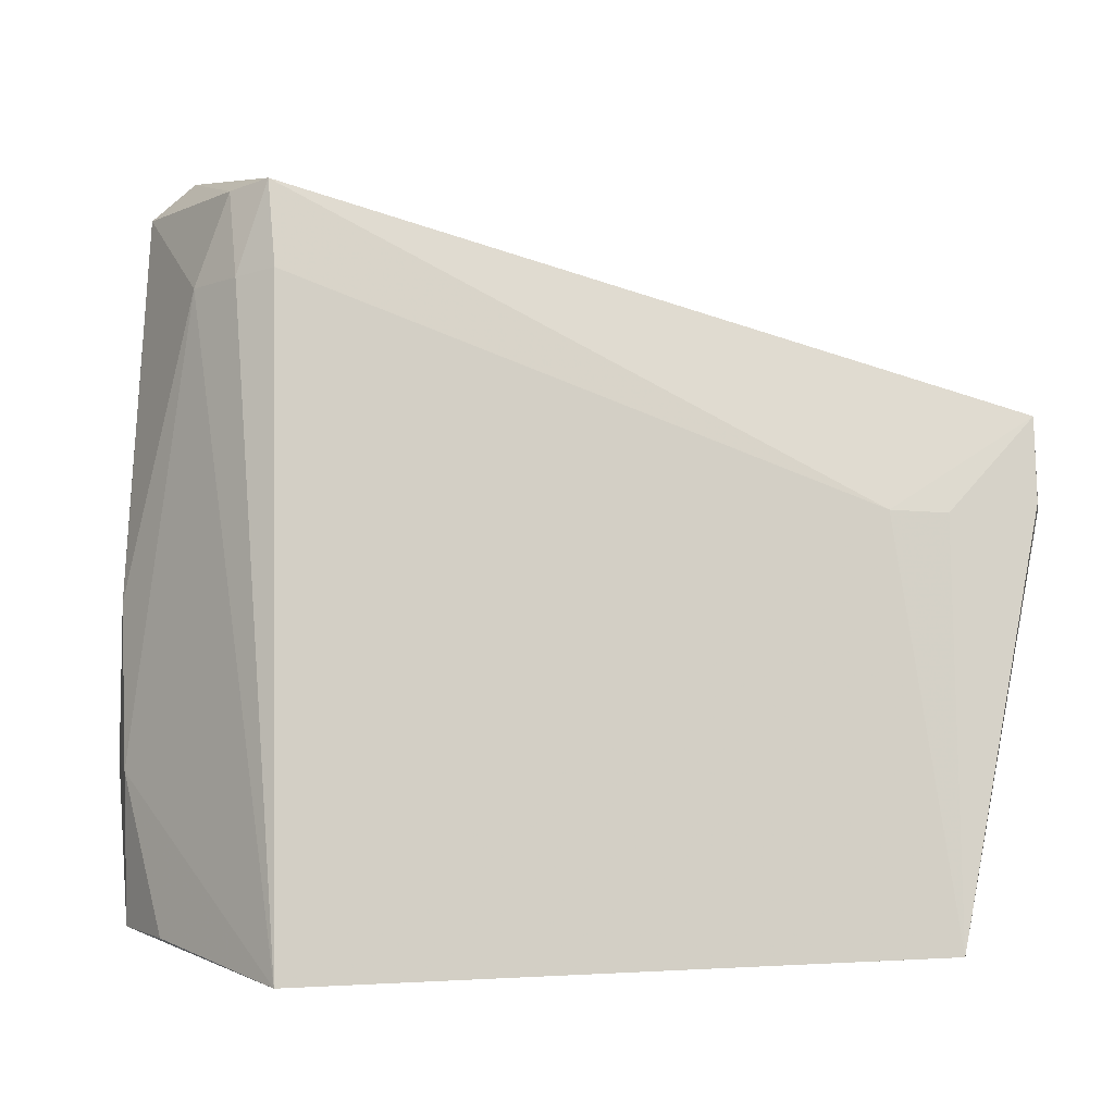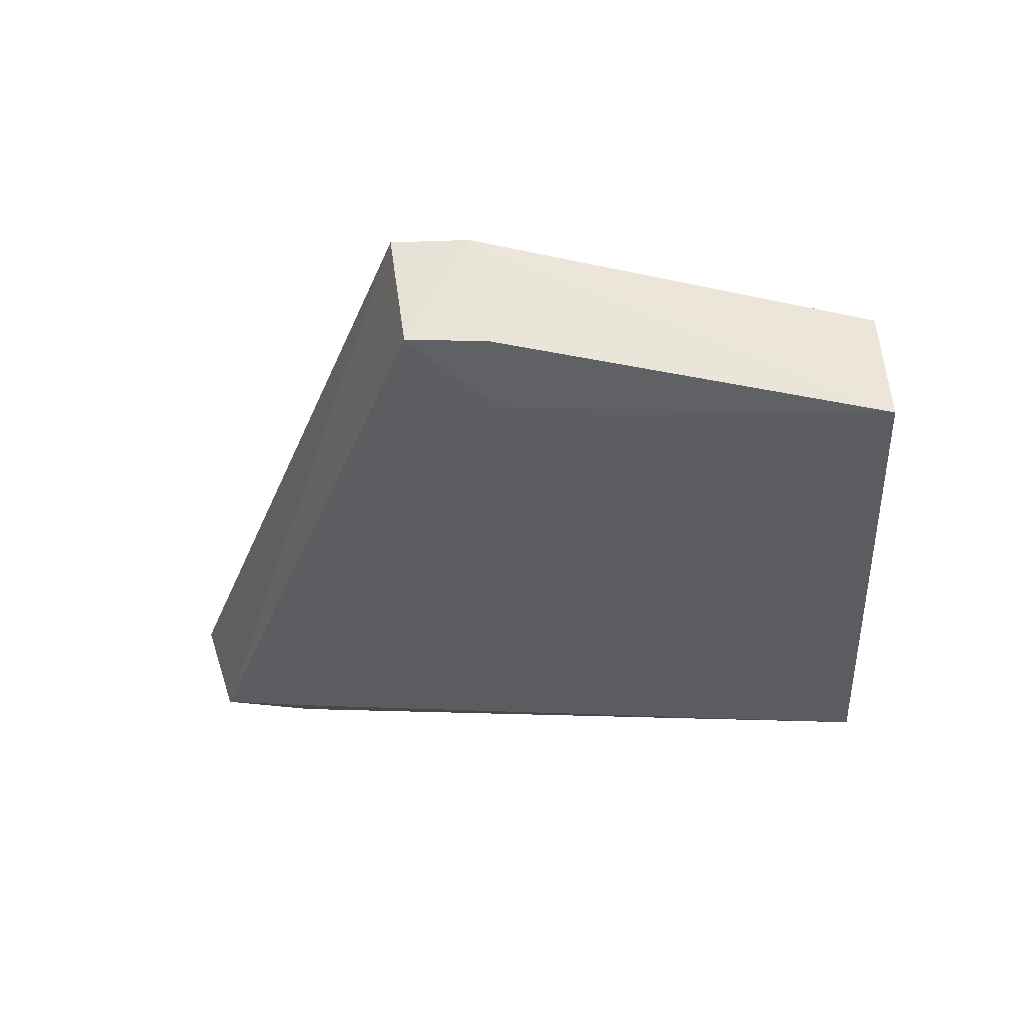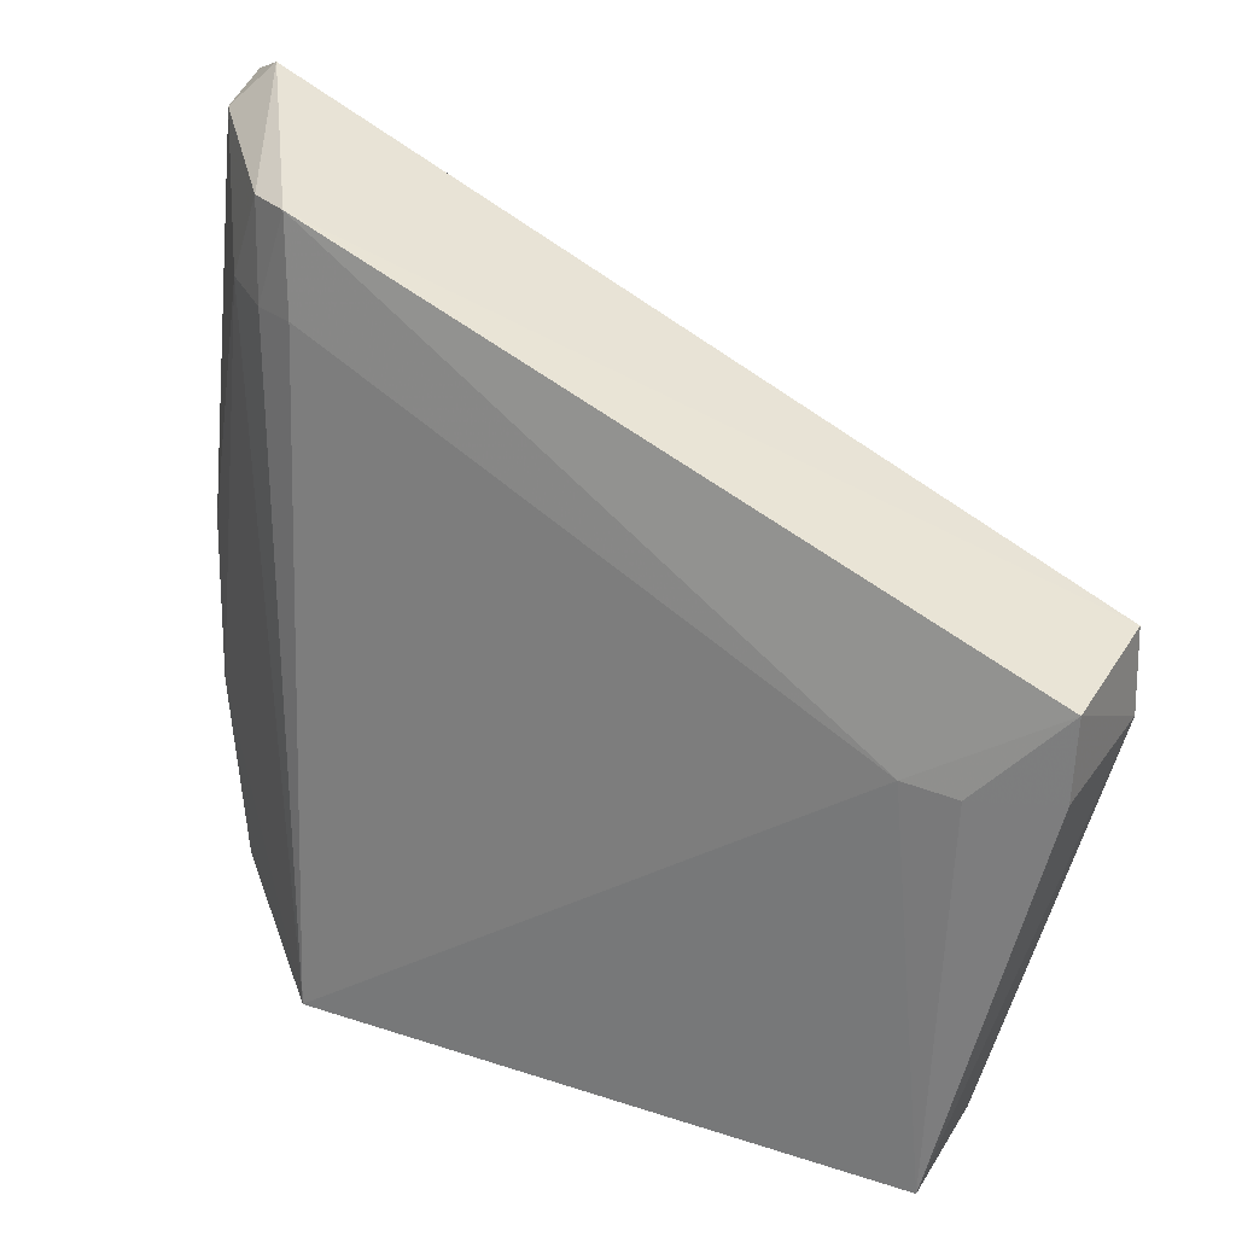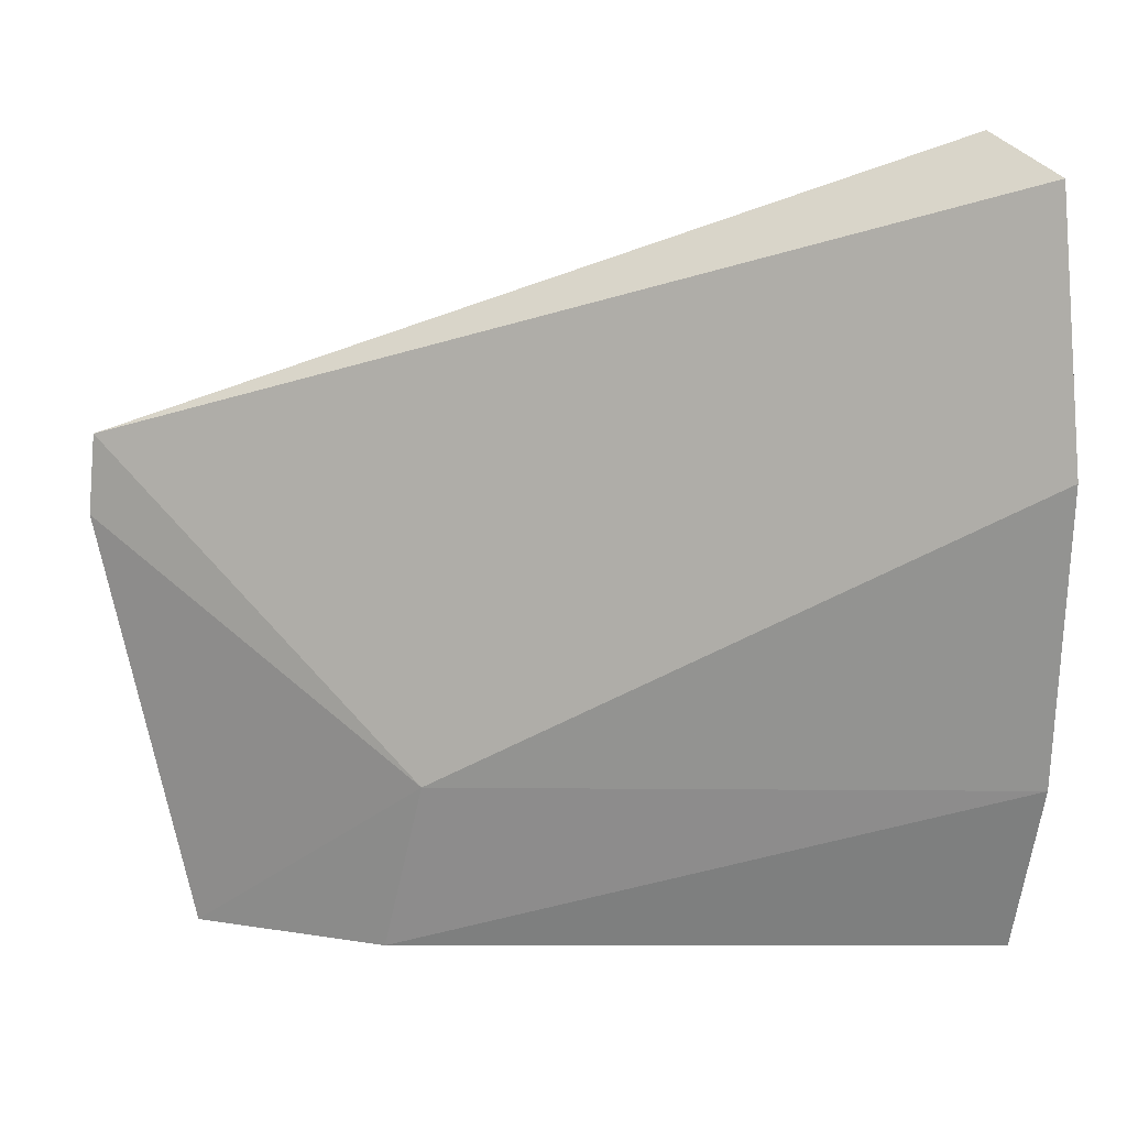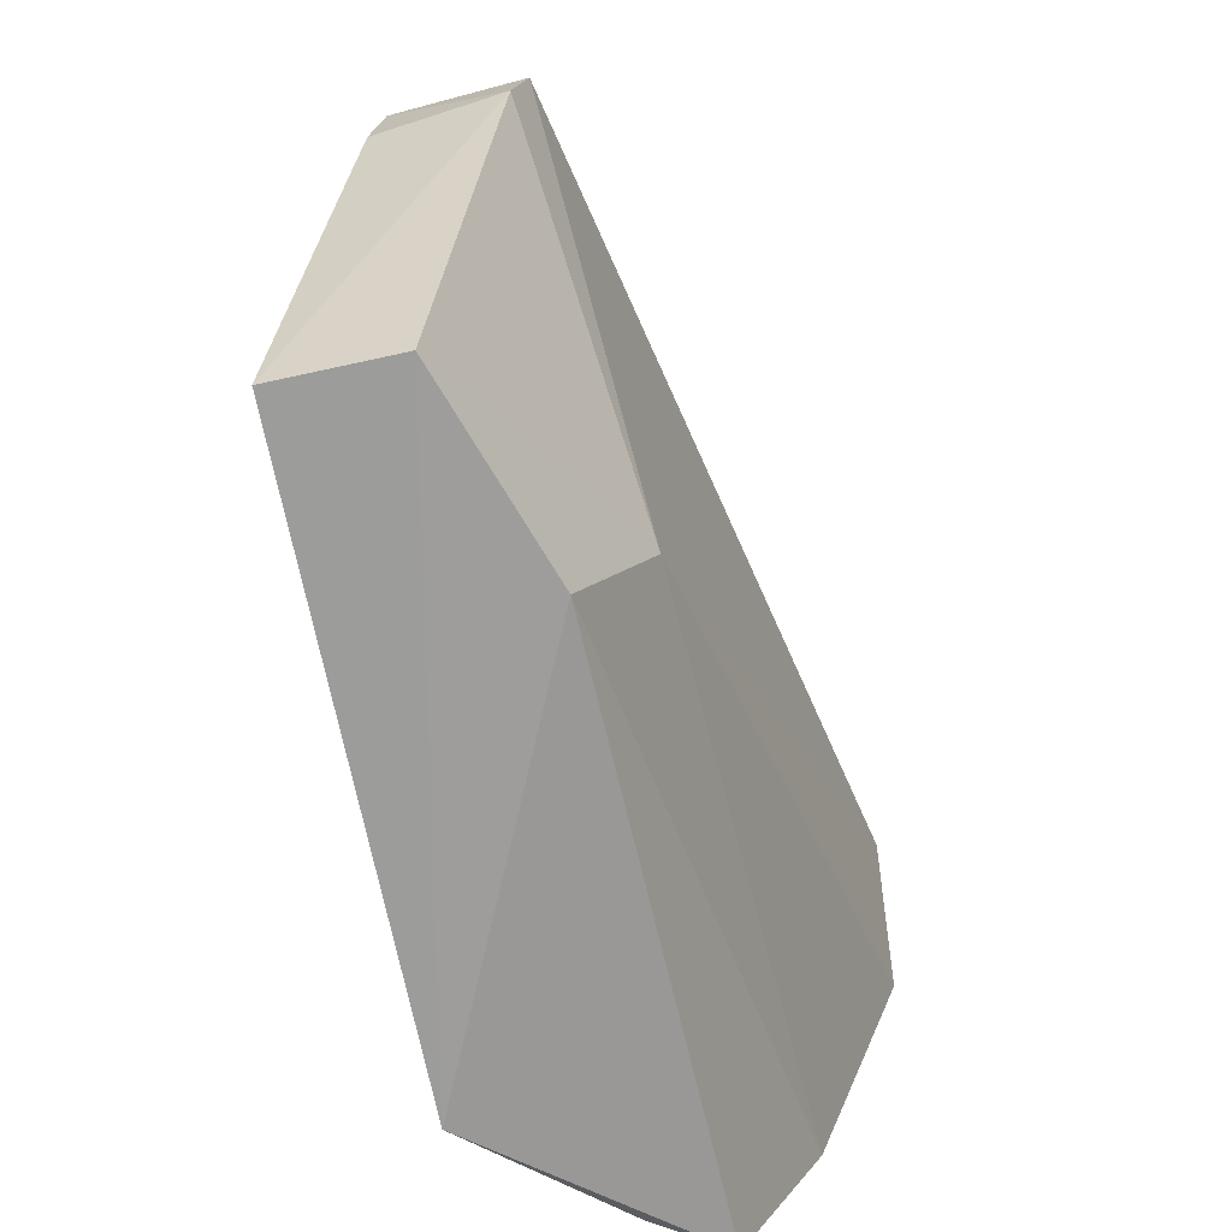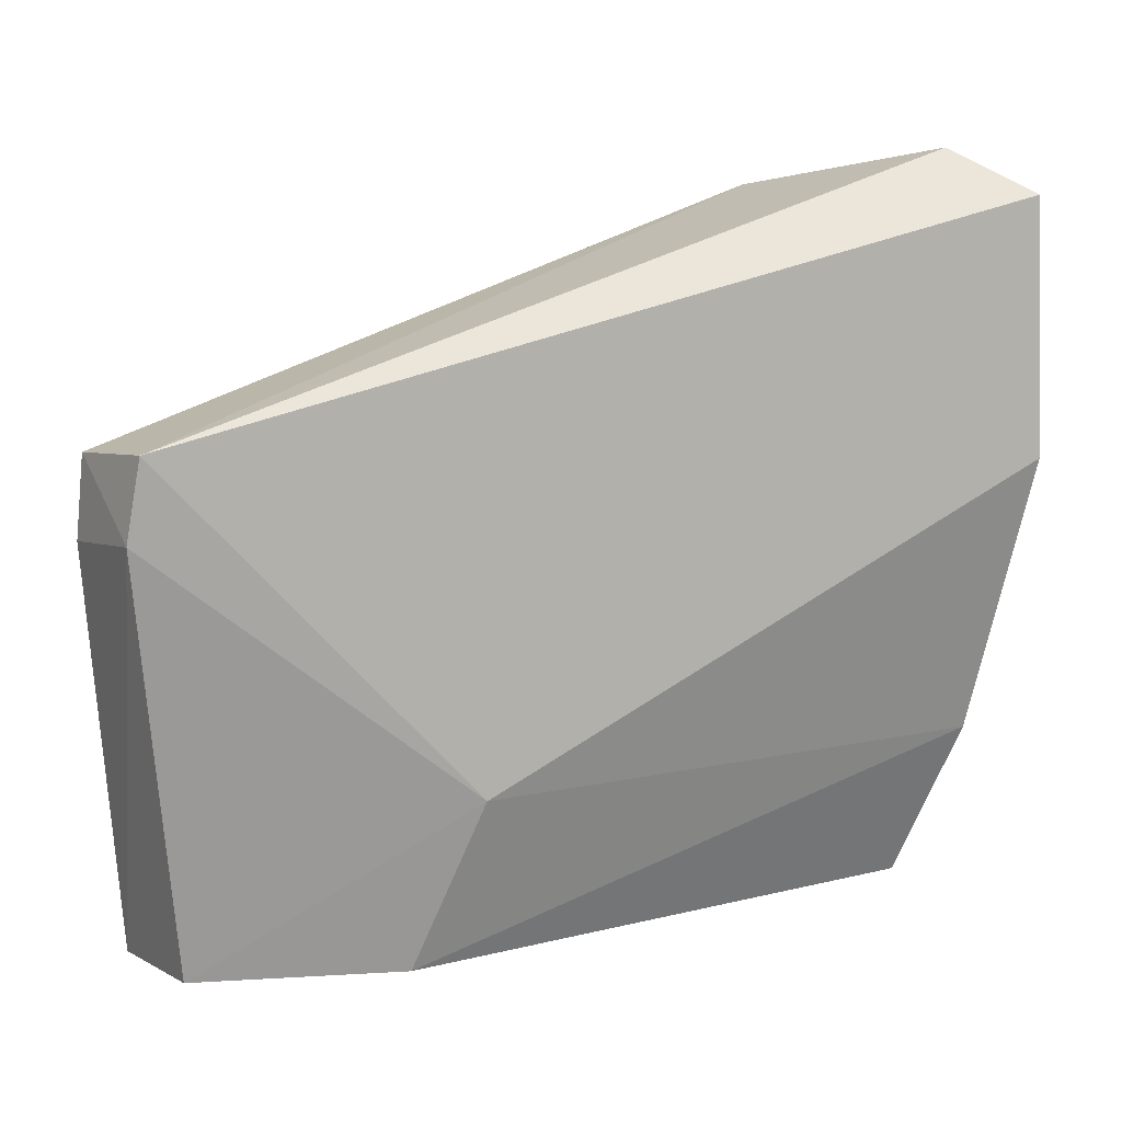
<metadata>
{"format":"obj","ext":"obj","renderer":"f3d","projection":"perspective","resolution":1024,"background":"white","views":[{"elev":-4.2,"azim":-86.6,"up":"+Y"},{"elev":52.0,"azim":-95.6,"up":"+Z"},{"elev":35.7,"azim":-65.7,"up":"+Y"},{"elev":5.0,"azim":93.9,"up":"+Y"},{"elev":-67.6,"azim":10.0,"up":"+Y"},{"elev":6.8,"azim":52.6,"up":"+Y"}]}
</metadata>
<code>
v -0.03285 0.04646 0.05633
v -0.02962 0.02662 0.037
v -0.02129 0.06011 0.002568
v -0.02176 0.0444 0.001586
v -0.04395 0.01524 0.01469
v -0.04499 0.01717 0.05124
v -0.03147 0.01763 0.003834
v -0.03638 0.06086 0.0127
v -0.0378 0.01699 0.05161
v -0.02701 0.02729 0.002255
v -0.02548 0.06292 0.006235
v -0.03386 0.05488 0.007918
v -0.0404 0.04616 0.05572
v -0.03358 0.04173 0.05679
v -0.0333 0.01662 0.03965
v -0.03044 0.03666 0.003127
v -0.03641 0.05508 0.01085
v -0.02664 0.06042 0.003792
v -0.04204 0.04092 0.04773
v -0.04102 0.04135 0.05582
v -0.03224 0.0267 0.003782
v -0.03762 0.05541 0.01332
v -0.0348 0.06044 0.01016
v -0.04201 0.04073 0.05094
v -0.03575 0.01727 0.006745
f 1 2 3
f 3 2 4
f 9 6 5
f 10 4 2
f 11 8 1
f 11 1 3
f 13 1 8
f 14 9 2
f 14 2 1
f 14 6 9
f 14 1 13
f 15 2 9
f 15 10 2
f 15 7 10
f 15 9 5
f 15 5 7
f 16 4 10
f 17 12 5
f 18 11 3
f 18 16 12
f 18 3 4
f 18 4 16
f 19 13 8
f 19 5 6
f 20 14 13
f 20 6 14
f 21 16 10
f 21 10 7
f 21 5 12
f 21 12 16
f 22 17 5
f 22 8 17
f 22 19 8
f 22 5 19
f 23 17 8
f 23 12 17
f 23 18 12
f 23 8 11
f 23 11 18
f 24 19 6
f 24 13 19
f 24 20 13
f 24 6 20
f 25 21 7
f 25 7 5
f 25 5 21

</code>
